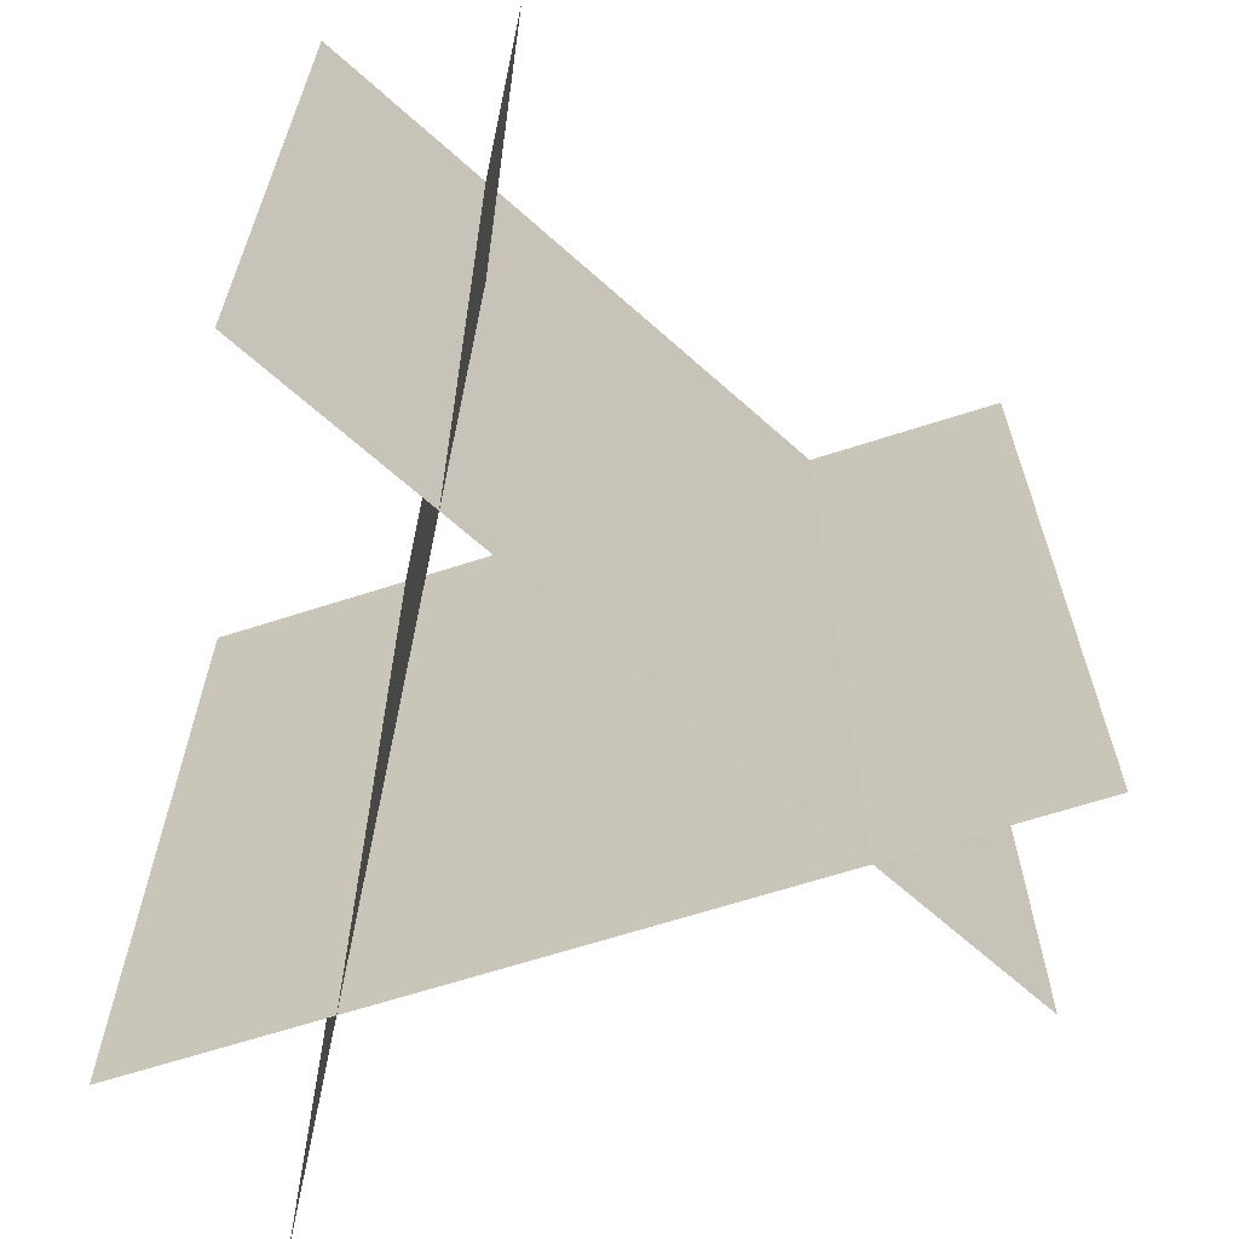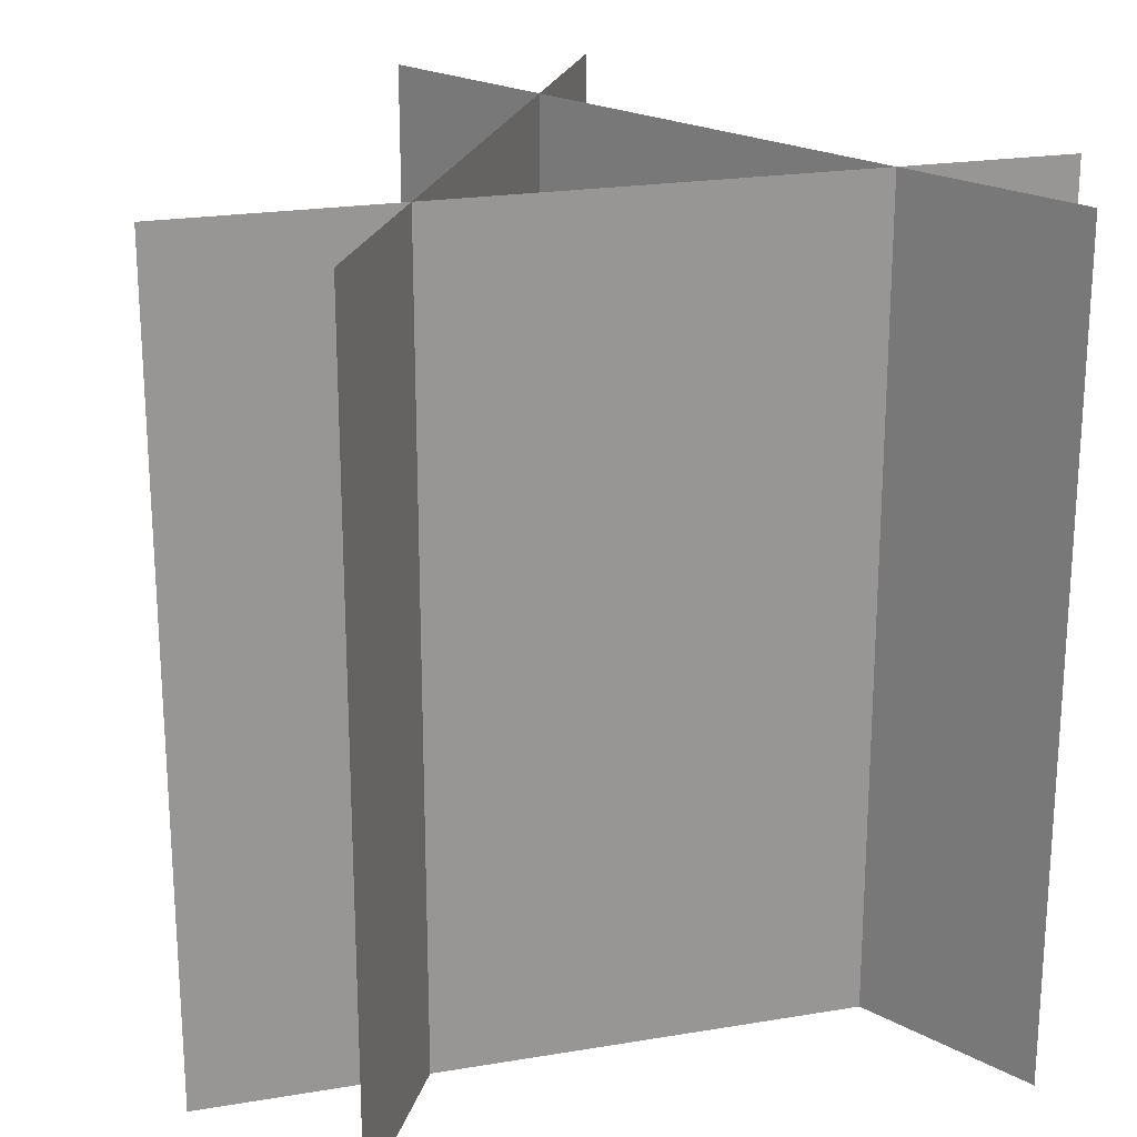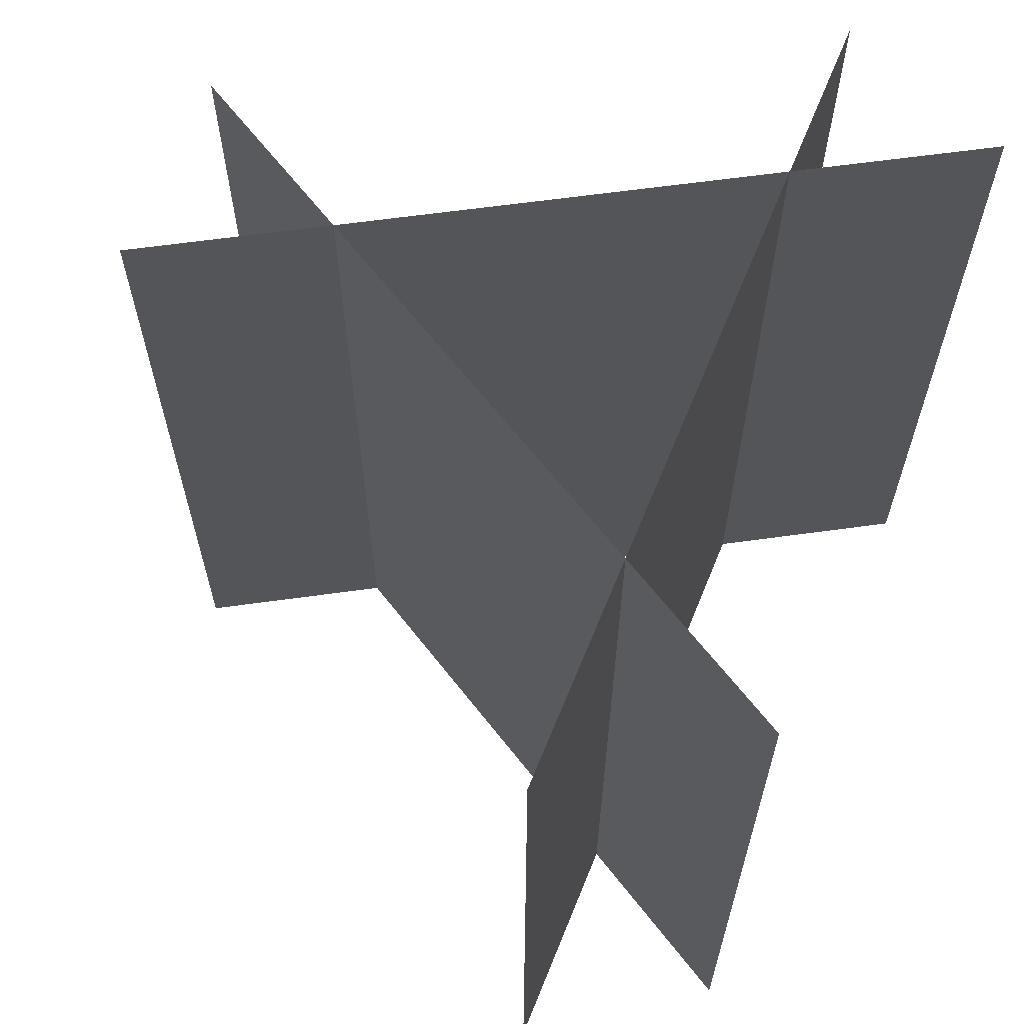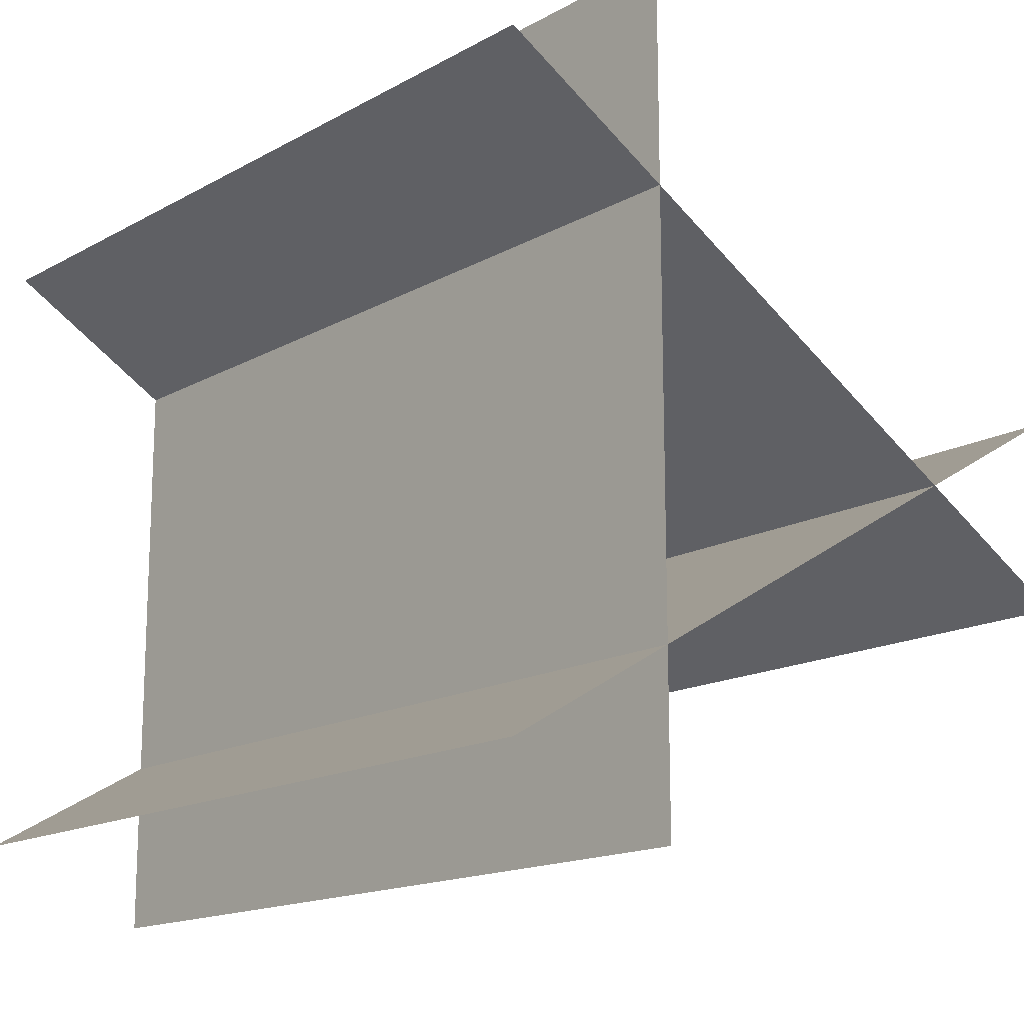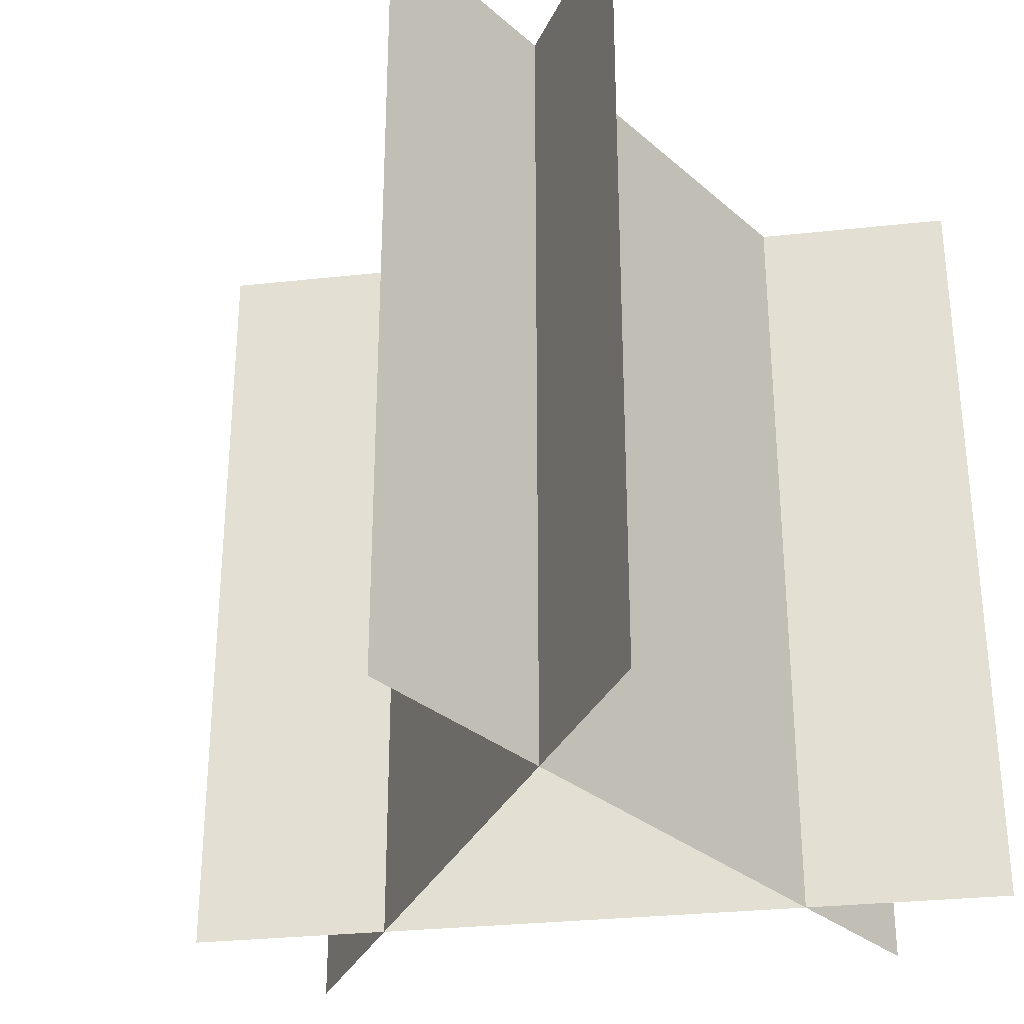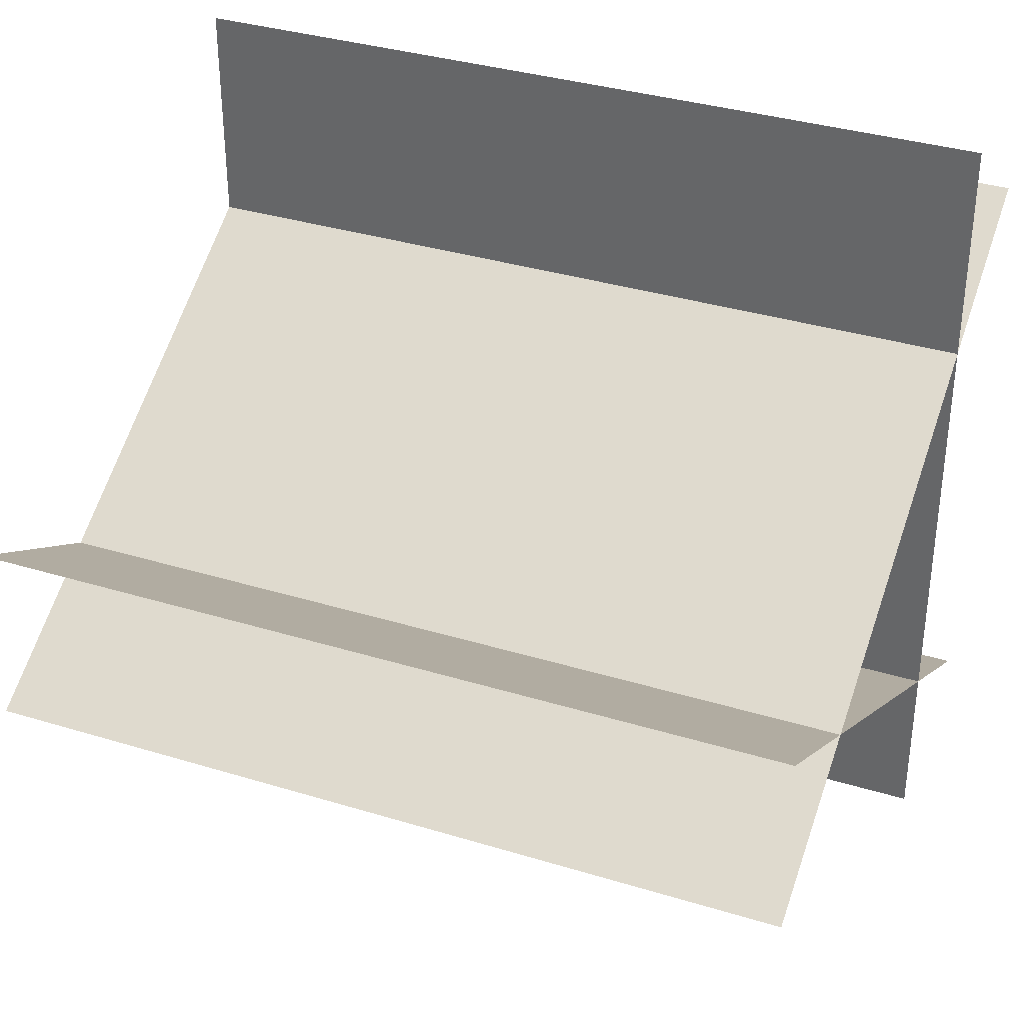
<metadata>
{"format":"obj","ext":"obj","renderer":"f3d","projection":"perspective","resolution":1024,"background":"white","views":[{"elev":-65.6,"azim":168.0,"up":"+Y"},{"elev":21.8,"azim":73.6,"up":"+Y"},{"elev":64.5,"azim":22.1,"up":"+Y"},{"elev":-15.7,"azim":139.0,"up":"+Z"},{"elev":-30.6,"azim":38.9,"up":"+Y"},{"elev":35.3,"azim":-67.9,"up":"+Z"}]}
</metadata>
<code>
o Plane
v 0.4927 1 1
v 0.4927 -1 1
v 0.4927 1 -1
v 0.4927 -1 -1
f 1 2 4 3
o Plane.001
v -0.8125 1 0.1742
v -0.8125 -1 0.1742
v 0.9195 1 -0.8258
v 0.9195 -1 -0.8258
f 5 6 8 7
o Plane.002
v -0.8125 1 -0.3012
v -0.8125 -1 -0.3012
v 0.9195 1 0.6988
v 0.9195 -1 0.6988
f 9 10 12 11

</code>
